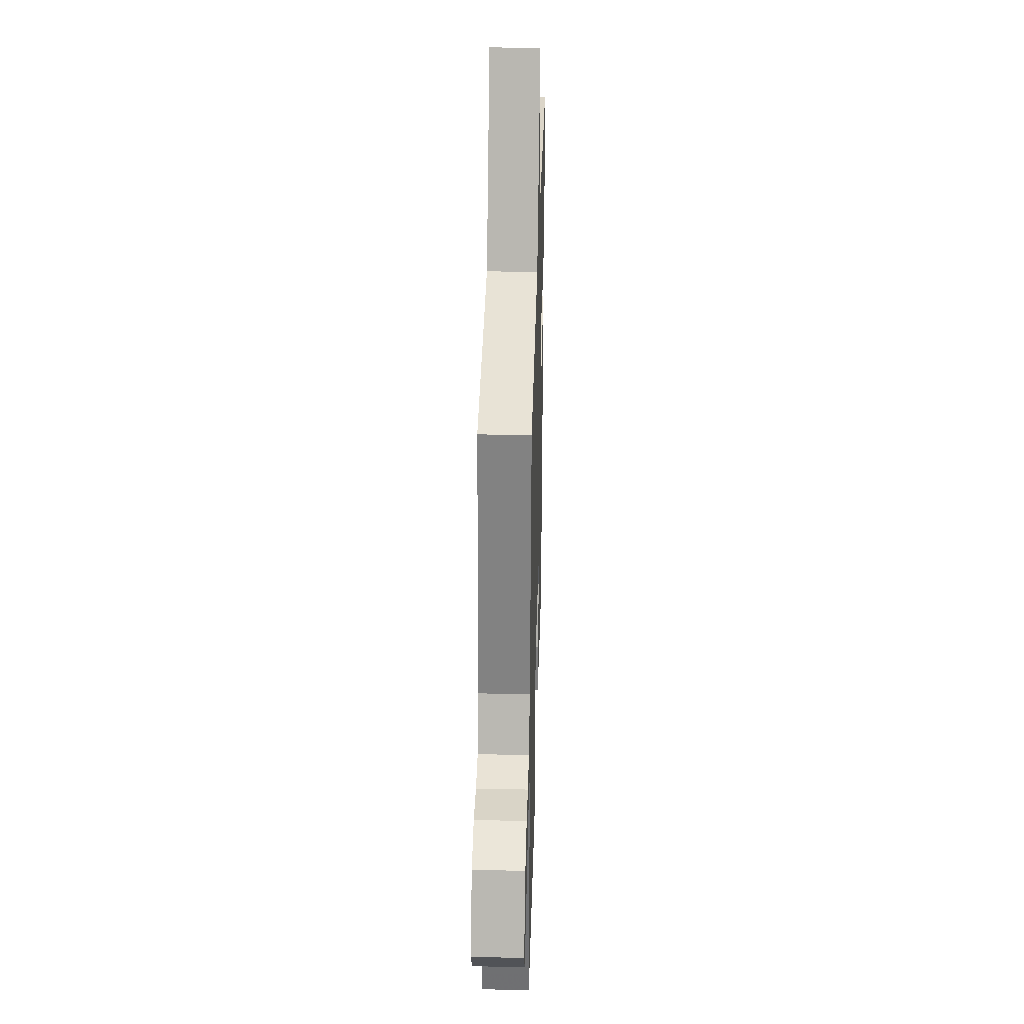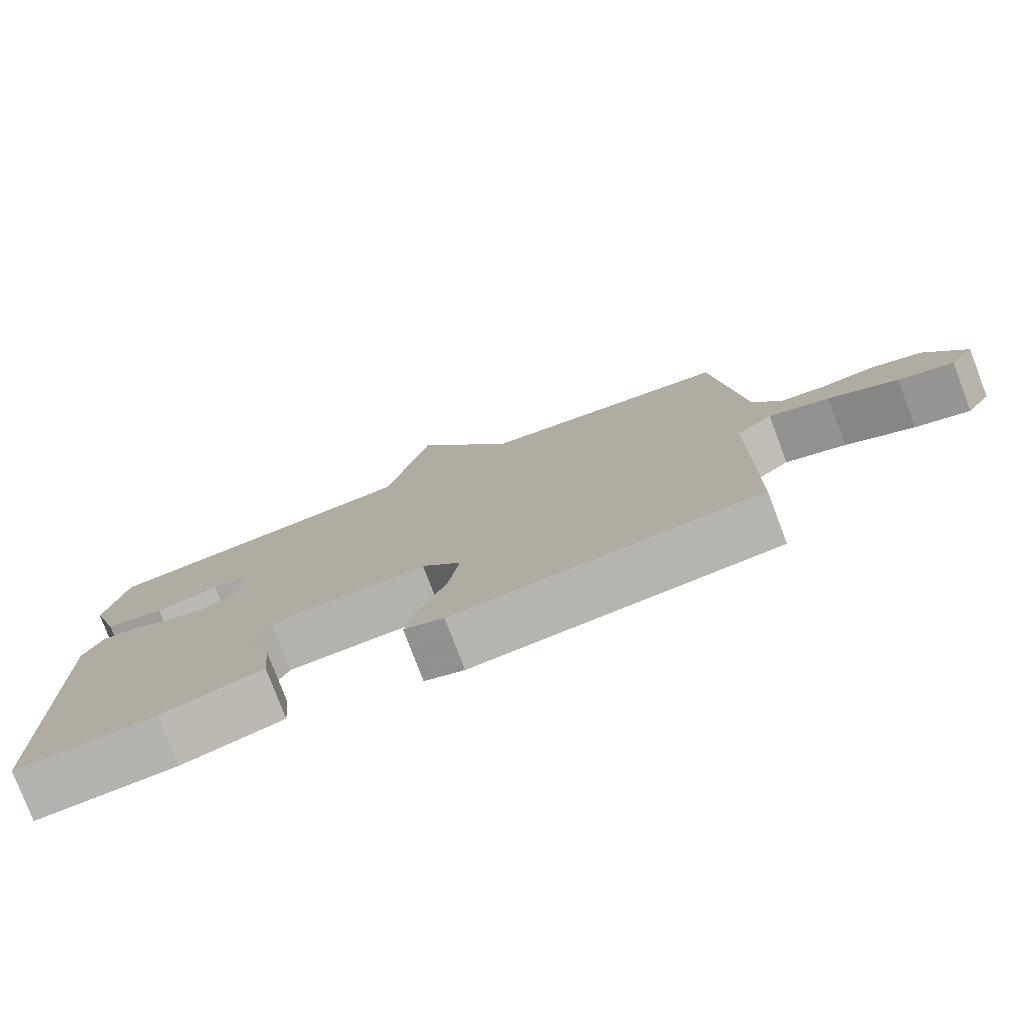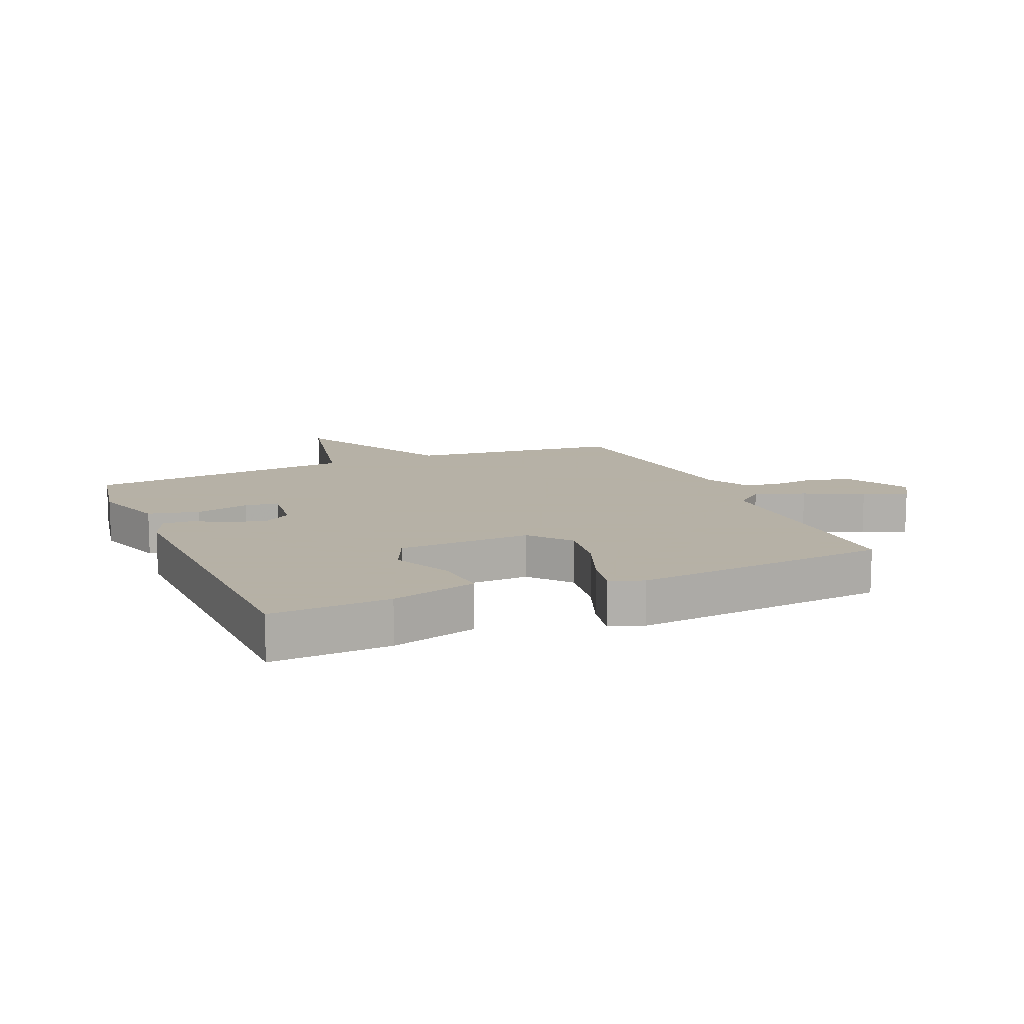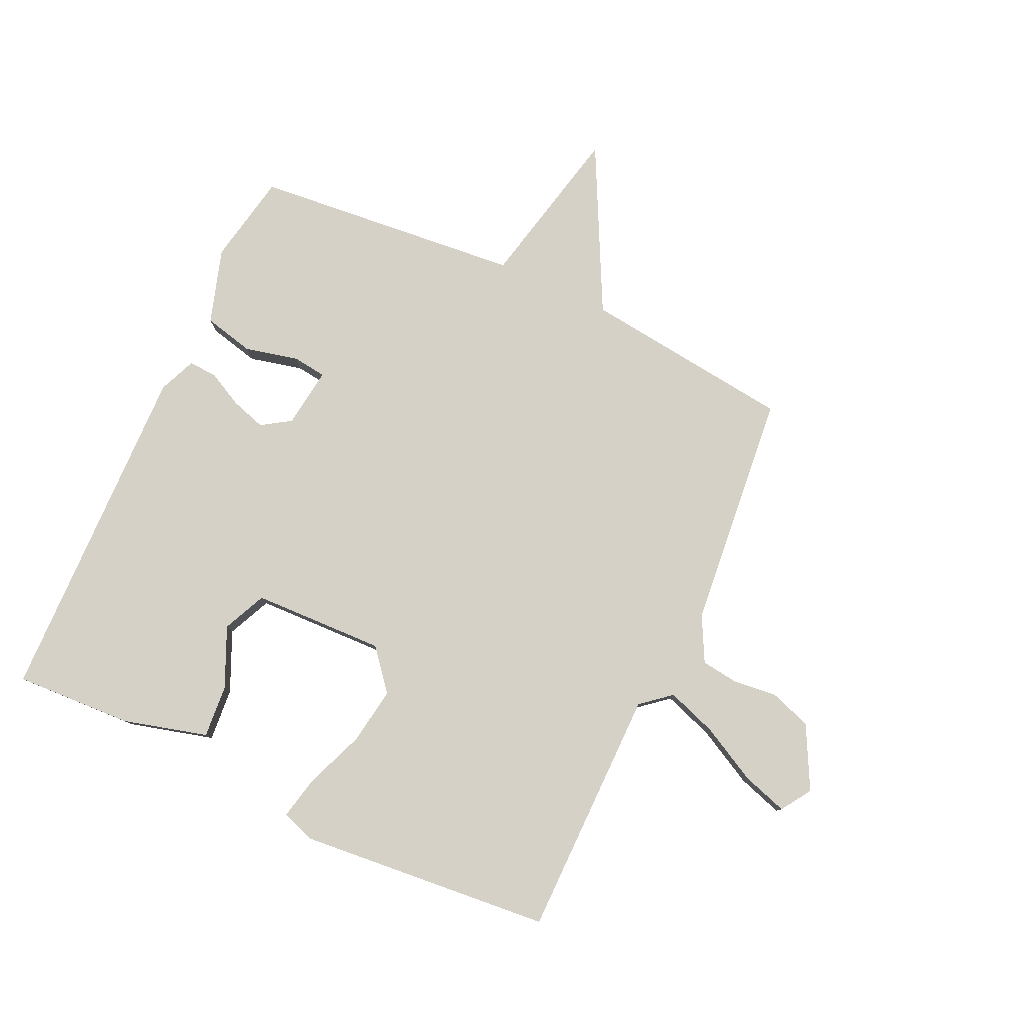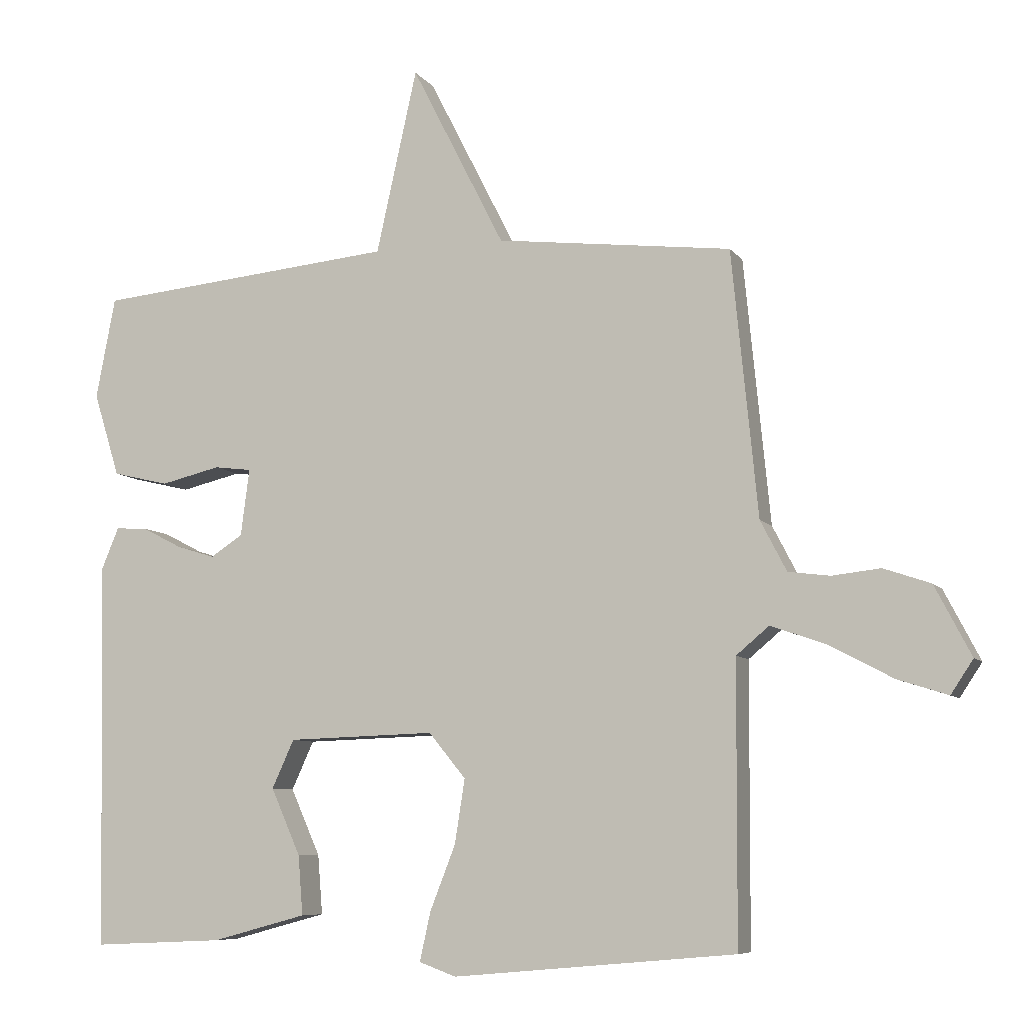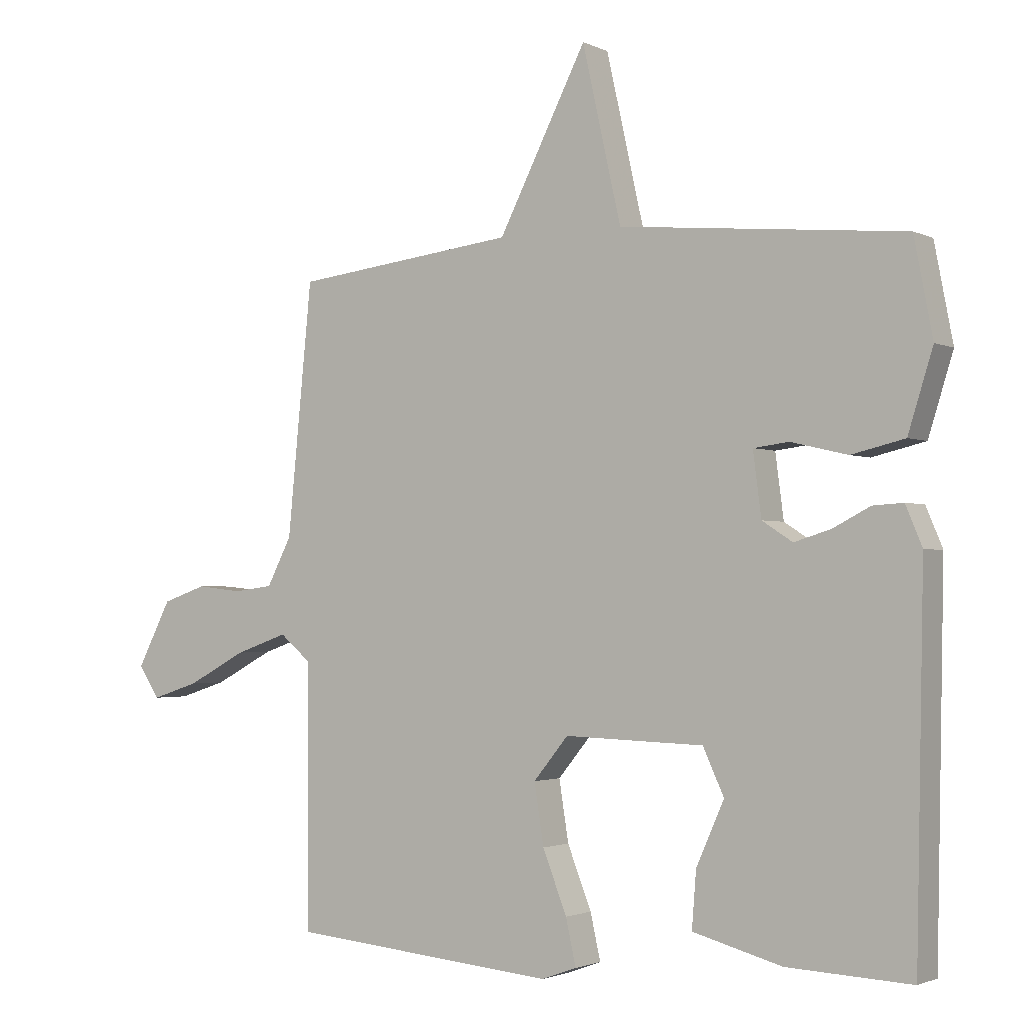
<metadata>
{"format":"obj","ext":"obj","renderer":"f3d","projection":"perspective","resolution":1024,"background":"white","views":[{"elev":34.8,"azim":-88.4,"up":"+Z"},{"elev":-78.5,"azim":-159.2,"up":"+Z"},{"elev":12.1,"azim":156.6,"up":"+Y"},{"elev":79.6,"azim":-155.2,"up":"+Y"},{"elev":-7.6,"azim":-159.8,"up":"+Z"},{"elev":-2.0,"azim":32.1,"up":"+Z"}]}
</metadata>
<code>
v -0.5 0.07 -0.5
v -0.502 0.07 -0.086
v -0.551 0.07 -0.045
v -0.634 0.07 -0.074
v -0.728 0.07 -0.124
v -0.803 0.07 -0.148
v -0.836 0.07 -0.098
v -0.782 0.07 0.006
v -0.712 0.07 0.03
v -0.64 0.07 0.022
v -0.578 0.07 0.03
v -0.539 0.07 0.105
v -0.5 0.07 0.5
v -0.149 0.07 0.542
v -0.01 0.07 0.815
v 0.051 0.07 0.542
v 0.5 0.07 0.5
v 0.529 0.07 0.349
v 0.49 0.07 0.224
v 0.406 0.07 0.204
v 0.317 0.07 0.225
v 0.261 0.07 0.218
v 0.274 0.07 0.118
v 0.322 0.07 0.087
v 0.38 0.07 0.105
v 0.438 0.07 0.135
v 0.486 0.07 0.138
v 0.512 0.07 0.076
v 0.5 0.07 -0.5
v 0.305 0.07 -0.491
v 0.164 0.07 -0.453
v 0.171 0.07 -0.365
v 0.215 0.07 -0.266
v 0.182 0.07 -0.194
v -0.038 0.07 -0.187
v -0.093 0.07 -0.254
v -0.078 0.07 -0.349
v -0.04 0.07 -0.446
v -0.024 0.07 -0.518
v -0.079 0.07 -0.538
v -0.5 0 -0.5
v -0.502 0 -0.086
v -0.551 0 -0.045
v -0.634 0 -0.074
v -0.728 0 -0.124
v -0.803 0 -0.148
v -0.836 0 -0.098
v -0.782 0 0.006
v -0.712 0 0.03
v -0.64 0 0.022
v -0.578 0 0.03
v -0.539 0 0.105
v -0.5 0 0.5
v -0.149 0 0.542
v -0.01 0 0.815
v 0.051 0 0.542
v 0.5 0 0.5
v 0.529 0 0.349
v 0.49 0 0.224
v 0.406 0 0.204
v 0.317 0 0.225
v 0.261 0 0.218
v 0.274 0 0.118
v 0.322 0 0.087
v 0.38 0 0.105
v 0.438 0 0.135
v 0.486 0 0.138
v 0.512 0 0.076
v 0.5 0 -0.5
v 0.305 0 -0.491
v 0.164 0 -0.453
v 0.171 0 -0.365
v 0.215 0 -0.266
v 0.182 0 -0.194
v -0.038 0 -0.187
v -0.093 0 -0.254
v -0.078 0 -0.349
v -0.04 0 -0.446
v -0.024 0 -0.518
v -0.079 0 -0.538
f 40 1 2
f 39 40 2
f 38 39 2
f 37 38 2
f 36 37 2 3
f 35 36 3
f 34 35 3
f 31 32 33
f 30 31 33
f 29 30 33
f 28 29 33
f 27 28 33
f 26 27 33
f 25 26 33
f 24 25 33 34
f 23 24 34 3
f 19 20 21
f 18 19 21
f 17 18 21
f 16 17 21
f 16 21 22
f 14 15 16
f 22 23 3
f 16 22 3
f 14 16 3
f 13 14 3
f 12 13 3
f 8 9 10
f 7 8 10
f 6 7 10
f 5 6 10
f 4 5 10
f 4 10 11
f 3 4 11
f 3 11 12
f 42 41 80
f 42 80 79
f 42 79 78
f 42 78 77
f 43 42 77 76
f 43 76 75
f 43 75 74
f 73 72 71
f 73 71 70
f 73 70 69
f 73 69 68
f 73 68 67
f 73 67 66
f 73 66 65
f 74 73 65 64
f 43 74 64 63
f 61 60 59
f 61 59 58
f 61 58 57
f 61 57 56
f 62 61 56
f 56 55 54
f 43 63 62
f 43 62 56
f 43 56 54
f 43 54 53
f 43 53 52
f 50 49 48
f 50 48 47
f 50 47 46
f 50 46 45
f 50 45 44
f 51 50 44
f 51 44 43
f 52 51 43
f 1 41 42 2
f 2 42 43 3
f 3 43 44 4
f 4 44 45 5
f 5 45 46 6
f 6 46 47 7
f 7 47 48 8
f 8 48 49 9
f 9 49 50 10
f 10 50 51 11
f 11 51 52 12
f 12 52 53 13
f 13 53 54 14
f 14 54 55 15
f 15 55 56 16
f 16 56 57 17
f 17 57 58 18
f 18 58 59 19
f 19 59 60 20
f 20 60 61 21
f 21 61 62 22
f 22 62 63 23
f 23 63 64 24
f 24 64 65 25
f 25 65 66 26
f 26 66 67 27
f 27 67 68 28
f 28 68 69 29
f 29 69 70 30
f 30 70 71 31
f 31 71 72 32
f 32 72 73 33
f 33 73 74 34
f 34 74 75 35
f 35 75 76 36
f 36 76 77 37
f 37 77 78 38
f 38 78 79 39
f 39 79 80 40
f 40 80 41 1

</code>
